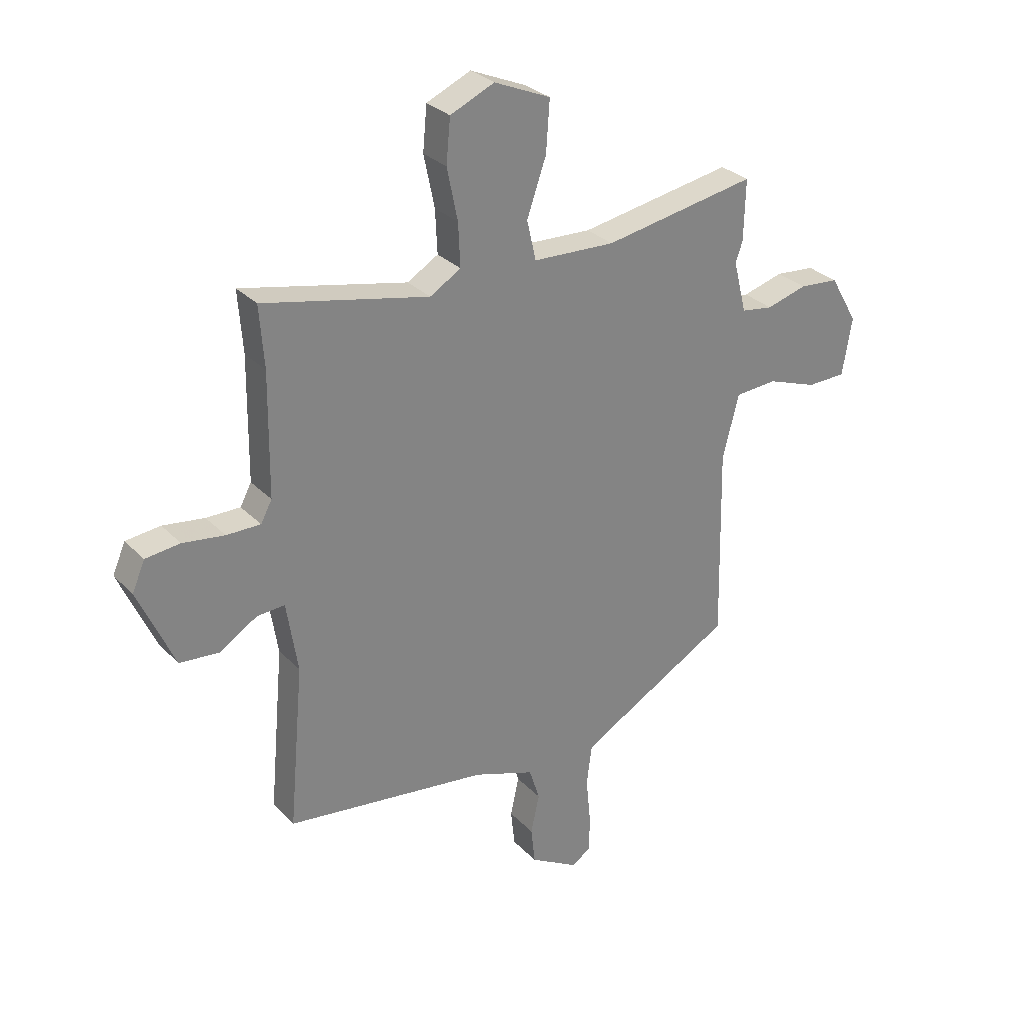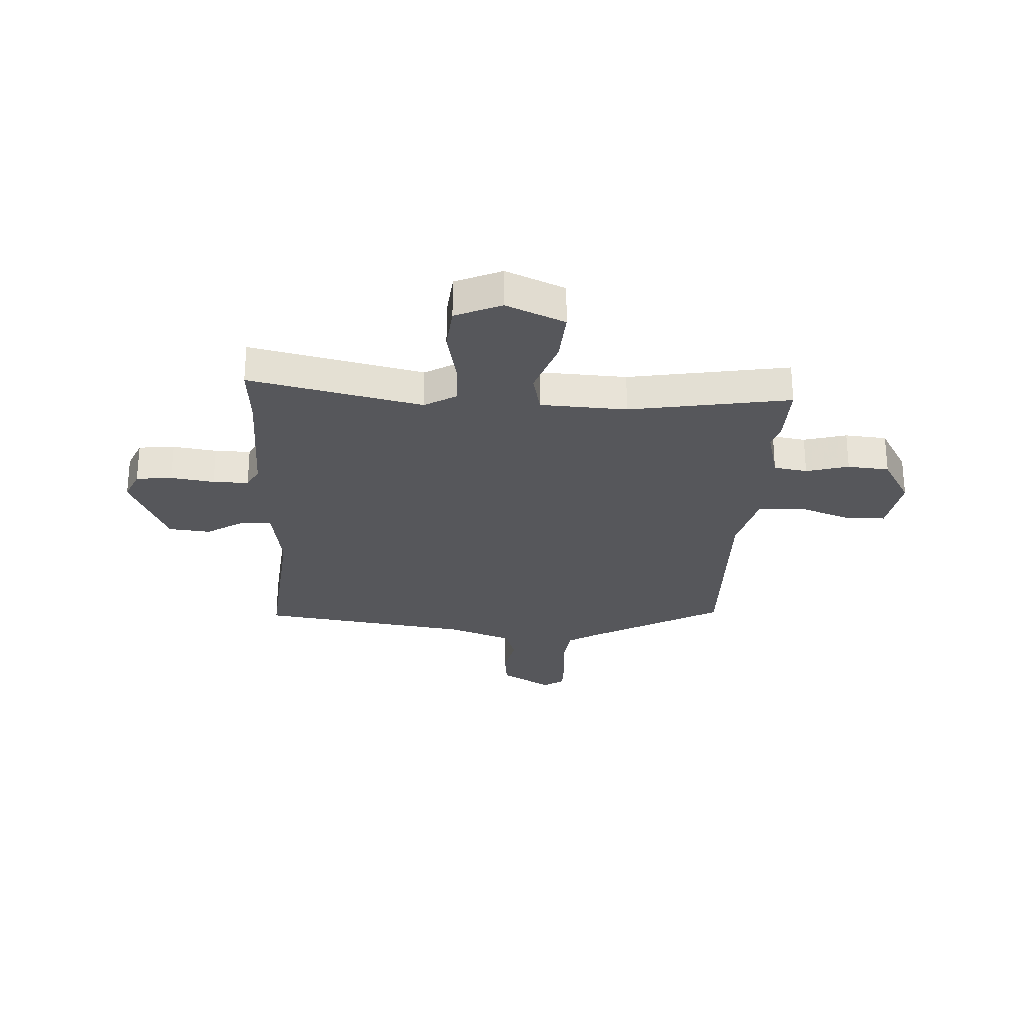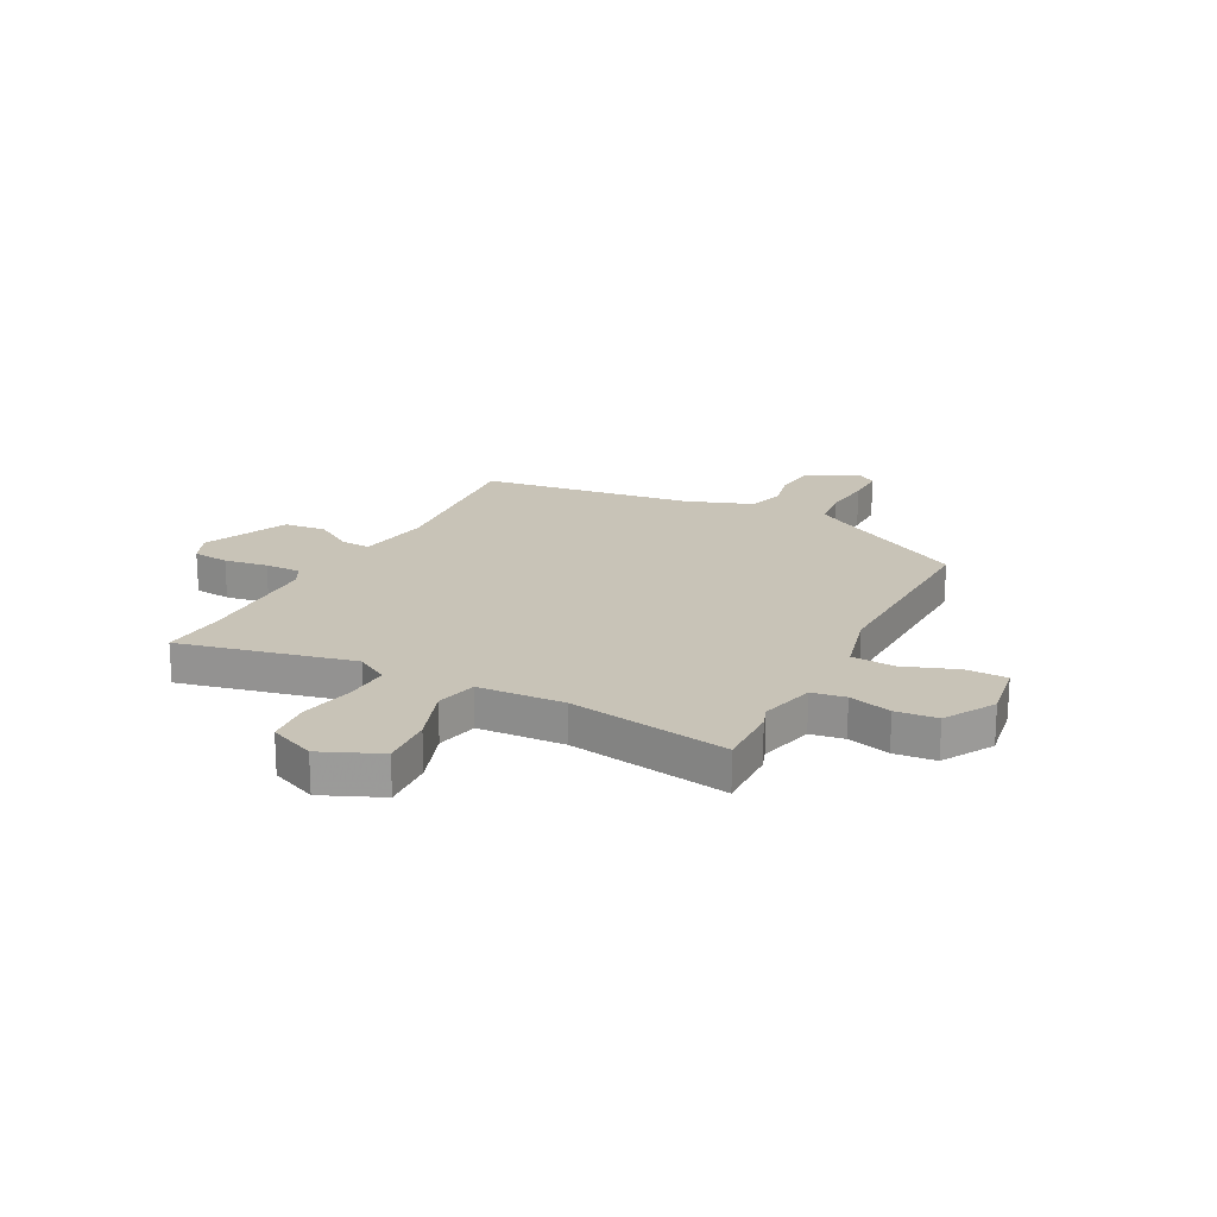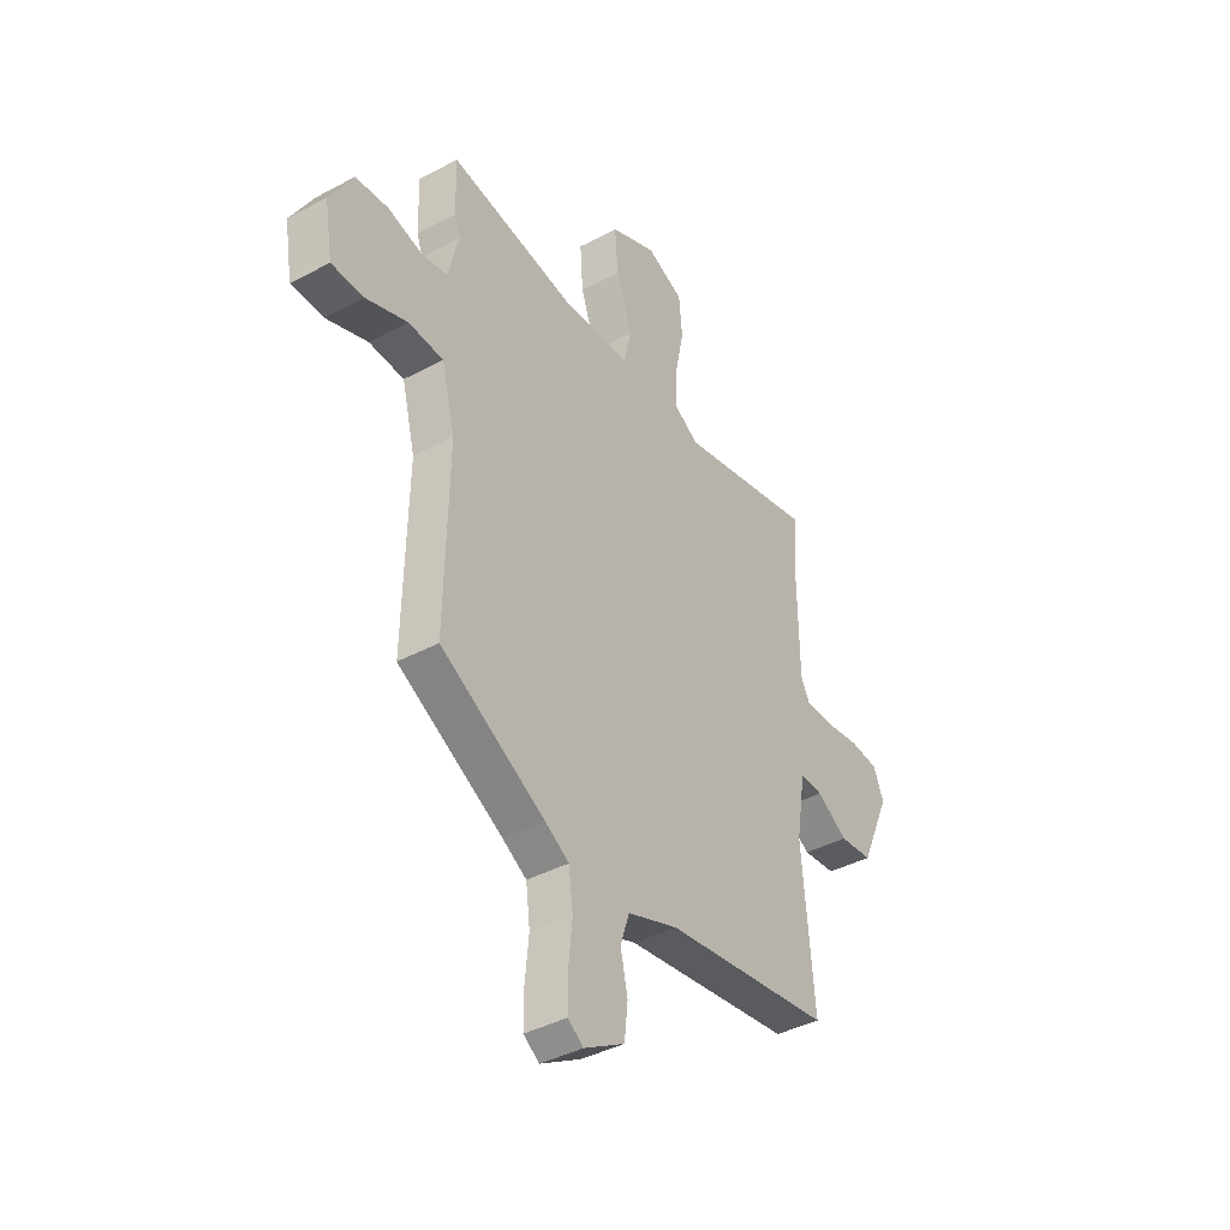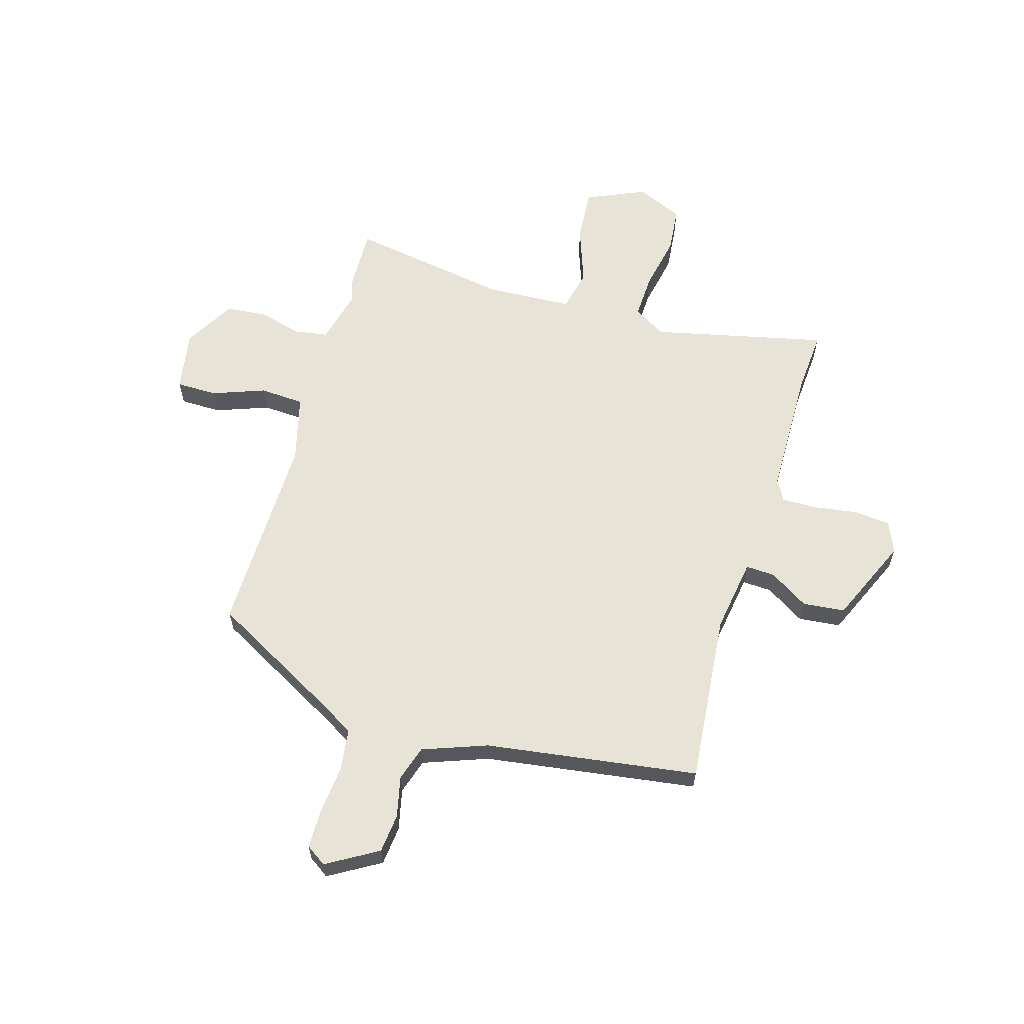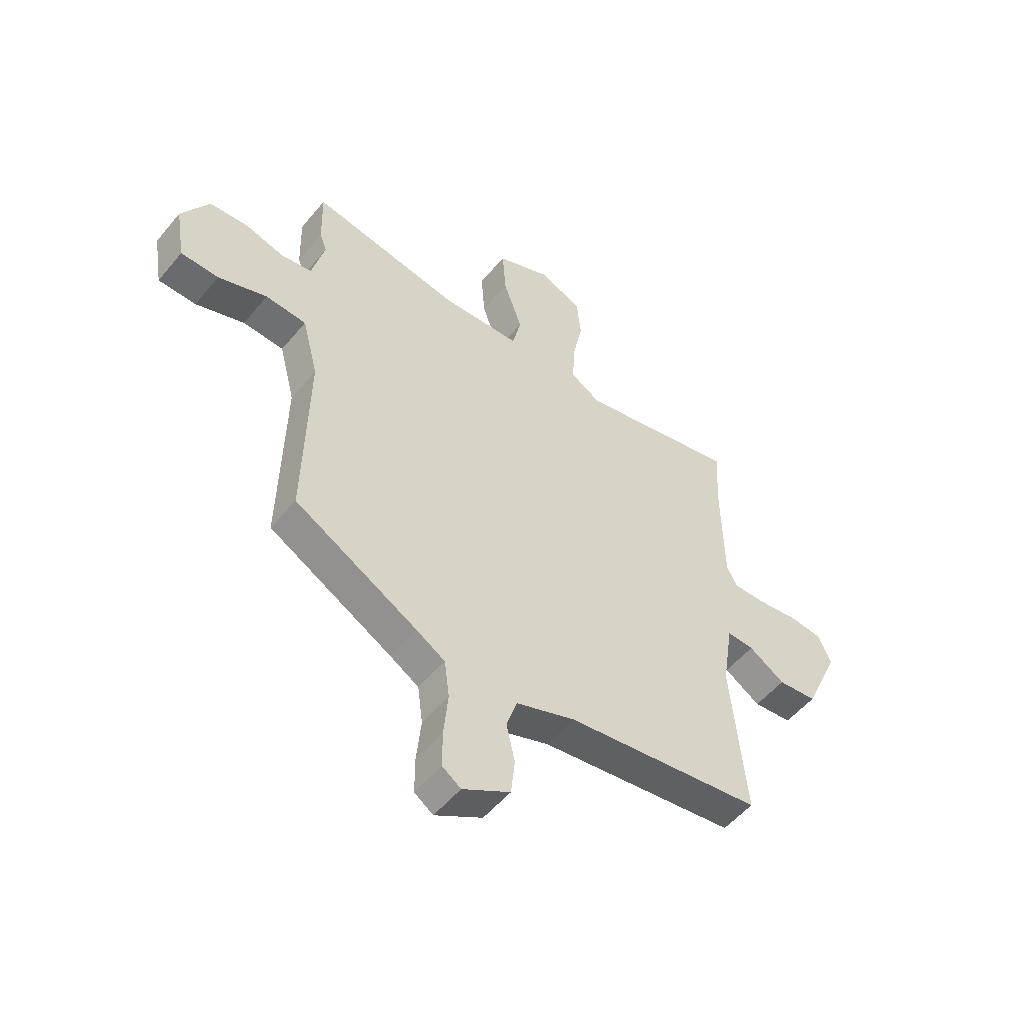
<metadata>
{"format":"obj","ext":"obj","renderer":"f3d","projection":"perspective","resolution":1024,"background":"white","views":[{"elev":29.6,"azim":-34.7,"up":"+Z"},{"elev":-27.2,"azim":-3.1,"up":"+Y"},{"elev":19.8,"azim":27.5,"up":"+Y"},{"elev":-40.1,"azim":123.5,"up":"+Z"},{"elev":61.9,"azim":-163.8,"up":"+Y"},{"elev":-53.0,"azim":141.5,"up":"+Z"}]}
</metadata>
<code>
v -0.495 0.07 0.437
v -0.504 0.07 0.557
v -0.178 0.07 0.484
v -0.117 0.07 0.52
v -0.121 0.07 0.605
v -0.142 0.07 0.707
v -0.134 0.07 0.793
v -0.047 0.07 0.831
v 0.064 0.07 0.783
v 0.057 0.07 0.683
v 0.019 0.07 0.574
v 0.037 0.07 0.496
v 0.199 0.07 0.488
v 0.501 0.07 0.539
v 0.498 0.07 0.419
v 0.484 0.07 0.38
v 0.51 0.07 0.277
v 0.573 0.07 0.267
v 0.653 0.07 0.289
v 0.731 0.07 0.282
v 0.786 0.07 0.187
v 0.767 0.07 0.073
v 0.69 0.07 0.072
v 0.591 0.07 0.108
v 0.508 0.07 0.103
v 0.476 0.07 -0.022
v 0.484 0.07 -0.403
v 0.235 0.07 -0.541
v 0.177 0.07 -0.576
v 0.167 0.07 -0.654
v 0.176 0.07 -0.745
v 0.176 0.07 -0.819
v 0.138 0.07 -0.845
v 0.042 0.07 -0.789
v 0.034 0.07 -0.716
v 0.051 0.07 -0.639
v 0.03 0.07 -0.573
v -0.091 0.07 -0.529
v -0.491 0.07 -0.473
v -0.462 0.07 -0.152
v -0.484 0.07 -0.013
v -0.539 0.07 -0.016
v -0.612 0.07 -0.062
v -0.691 0.07 -0.054
v -0.762 0.07 0.106
v -0.737 0.07 0.164
v -0.669 0.07 0.171
v -0.587 0.07 0.159
v -0.52 0.07 0.158
v -0.498 0.07 0.199
v -0.495 0 0.437
v -0.504 0 0.557
v -0.178 0 0.484
v -0.117 0 0.52
v -0.121 0 0.605
v -0.142 0 0.707
v -0.134 0 0.793
v -0.047 0 0.831
v 0.064 0 0.783
v 0.057 0 0.683
v 0.019 0 0.574
v 0.037 0 0.496
v 0.199 0 0.488
v 0.501 0 0.539
v 0.498 0 0.419
v 0.484 0 0.38
v 0.51 0 0.277
v 0.573 0 0.267
v 0.653 0 0.289
v 0.731 0 0.282
v 0.786 0 0.187
v 0.767 0 0.073
v 0.69 0 0.072
v 0.591 0 0.108
v 0.508 0 0.103
v 0.476 0 -0.022
v 0.484 0 -0.403
v 0.235 0 -0.541
v 0.177 0 -0.576
v 0.167 0 -0.654
v 0.176 0 -0.745
v 0.176 0 -0.819
v 0.138 0 -0.845
v 0.042 0 -0.789
v 0.034 0 -0.716
v 0.051 0 -0.639
v 0.03 0 -0.573
v -0.091 0 -0.529
v -0.491 0 -0.473
v -0.462 0 -0.152
v -0.484 0 -0.013
v -0.539 0 -0.016
v -0.612 0 -0.062
v -0.691 0 -0.054
v -0.762 0 0.106
v -0.737 0 0.164
v -0.669 0 0.171
v -0.587 0 0.159
v -0.52 0 0.158
v -0.498 0 0.199
f 45 46 47 48
f 45 48 49
f 42 43 44 45
f 41 42 45 49
f 38 39 40
f 37 38 40 41
f 33 34 35 36
f 33 36 37
f 30 31 32 33
f 29 30 33 37
f 28 29 37 41
f 26 27 28 41
f 21 22 23 24
f 21 24 25
f 18 19 20 21
f 17 18 21 25
f 16 17 25 26
f 13 14 15 16
f 12 13 16 26
f 8 9 10 11
f 8 11 12
f 5 6 7 8
f 4 5 8 12
f 3 4 12 26
f 1 2 3 26
f 26 41 49 50
f 1 26 50
f 98 97 96 95
f 99 98 95
f 95 94 93 92
f 99 95 92 91
f 90 89 88
f 91 90 88 87
f 86 85 84 83
f 87 86 83
f 83 82 81 80
f 87 83 80 79
f 91 87 79 78
f 91 78 77 76
f 74 73 72 71
f 75 74 71
f 71 70 69 68
f 75 71 68 67
f 76 75 67 66
f 66 65 64 63
f 76 66 63 62
f 61 60 59 58
f 62 61 58
f 58 57 56 55
f 62 58 55 54
f 76 62 54 53
f 76 53 52 51
f 100 99 91 76
f 100 76 51
f 1 51 52 2
f 2 52 53 3
f 3 53 54 4
f 4 54 55 5
f 5 55 56 6
f 6 56 57 7
f 7 57 58 8
f 8 58 59 9
f 9 59 60 10
f 10 60 61 11
f 11 61 62 12
f 12 62 63 13
f 13 63 64 14
f 14 64 65 15
f 15 65 66 16
f 16 66 67 17
f 17 67 68 18
f 18 68 69 19
f 19 69 70 20
f 20 70 71 21
f 21 71 72 22
f 22 72 73 23
f 23 73 74 24
f 24 74 75 25
f 25 75 76 26
f 26 76 77 27
f 27 77 78 28
f 28 78 79 29
f 29 79 80 30
f 30 80 81 31
f 31 81 82 32
f 32 82 83 33
f 33 83 84 34
f 34 84 85 35
f 35 85 86 36
f 36 86 87 37
f 37 87 88 38
f 38 88 89 39
f 39 89 90 40
f 40 90 91 41
f 41 91 92 42
f 42 92 93 43
f 43 93 94 44
f 44 94 95 45
f 45 95 96 46
f 46 96 97 47
f 47 97 98 48
f 48 98 99 49
f 49 99 100 50
f 50 100 51 1

</code>
